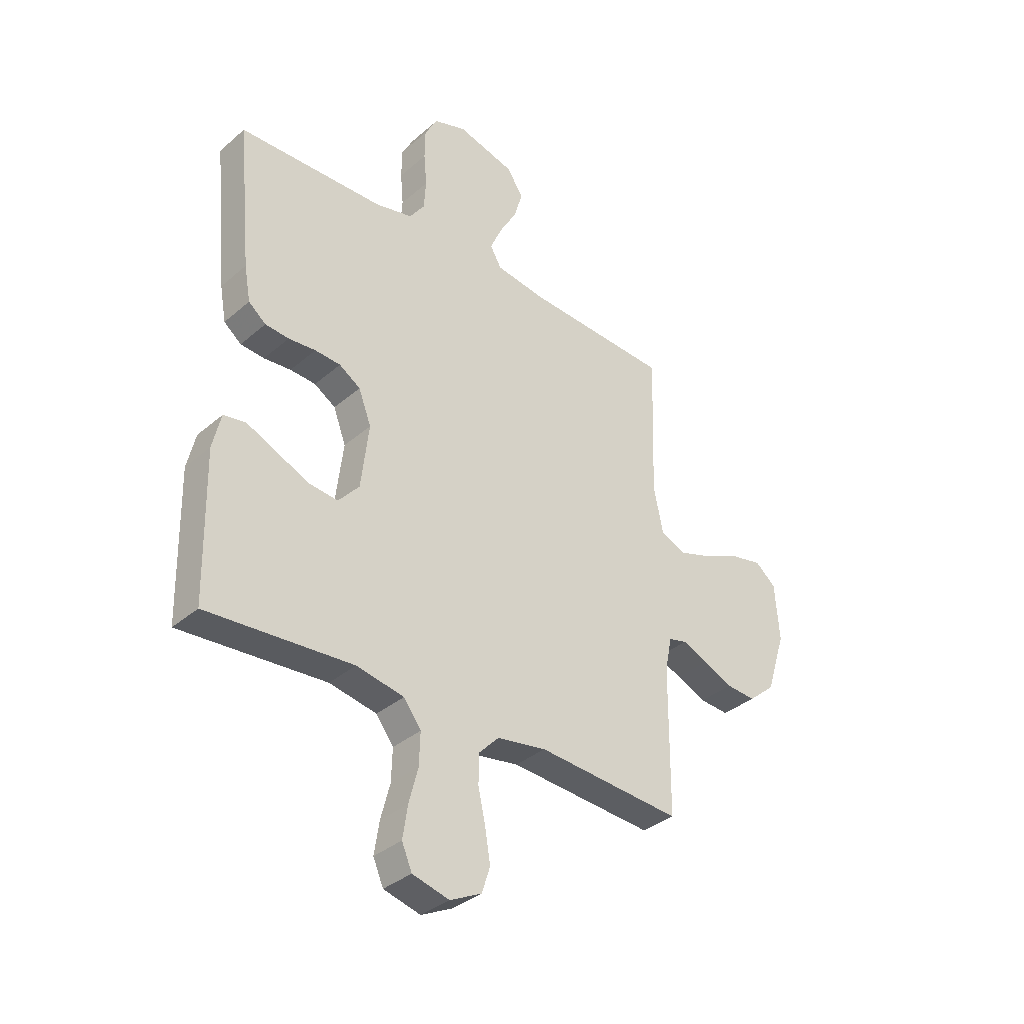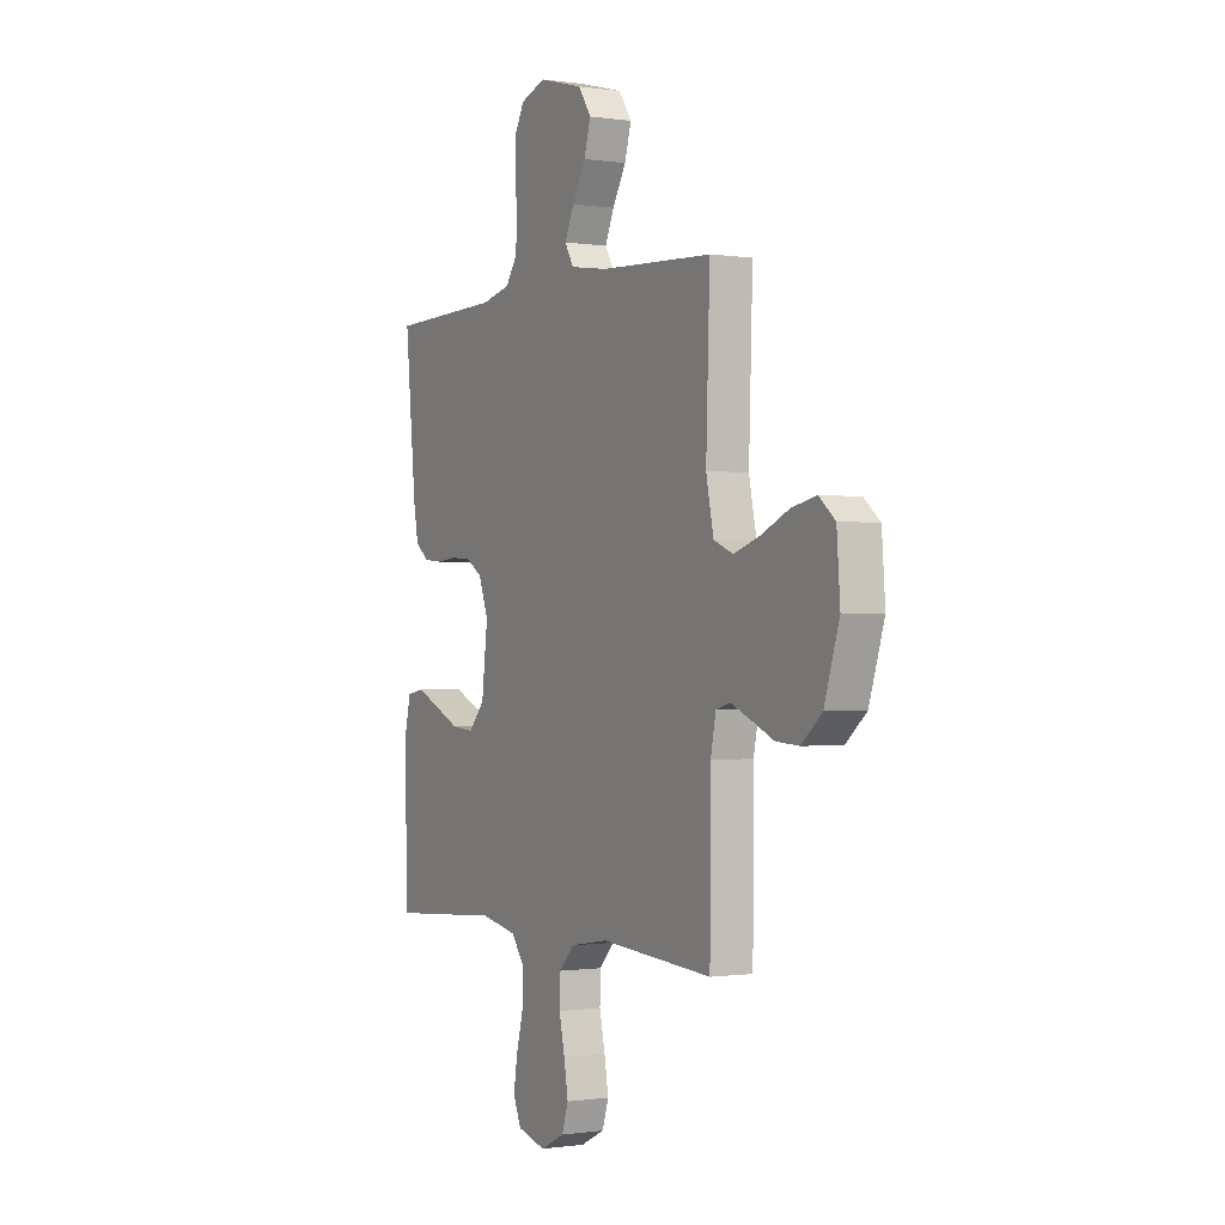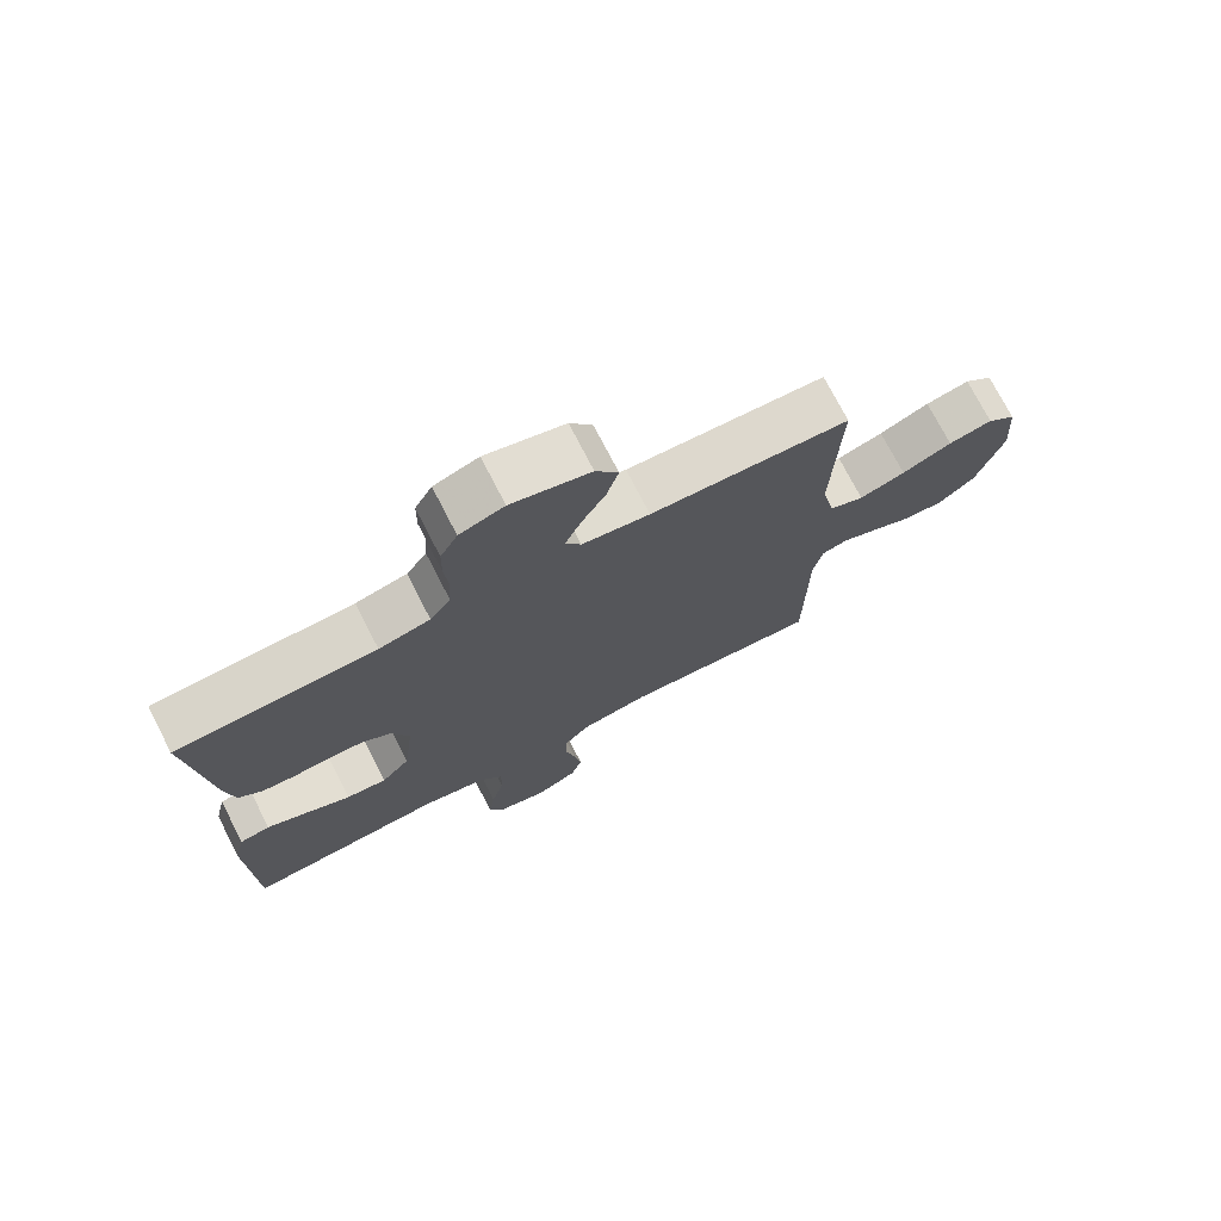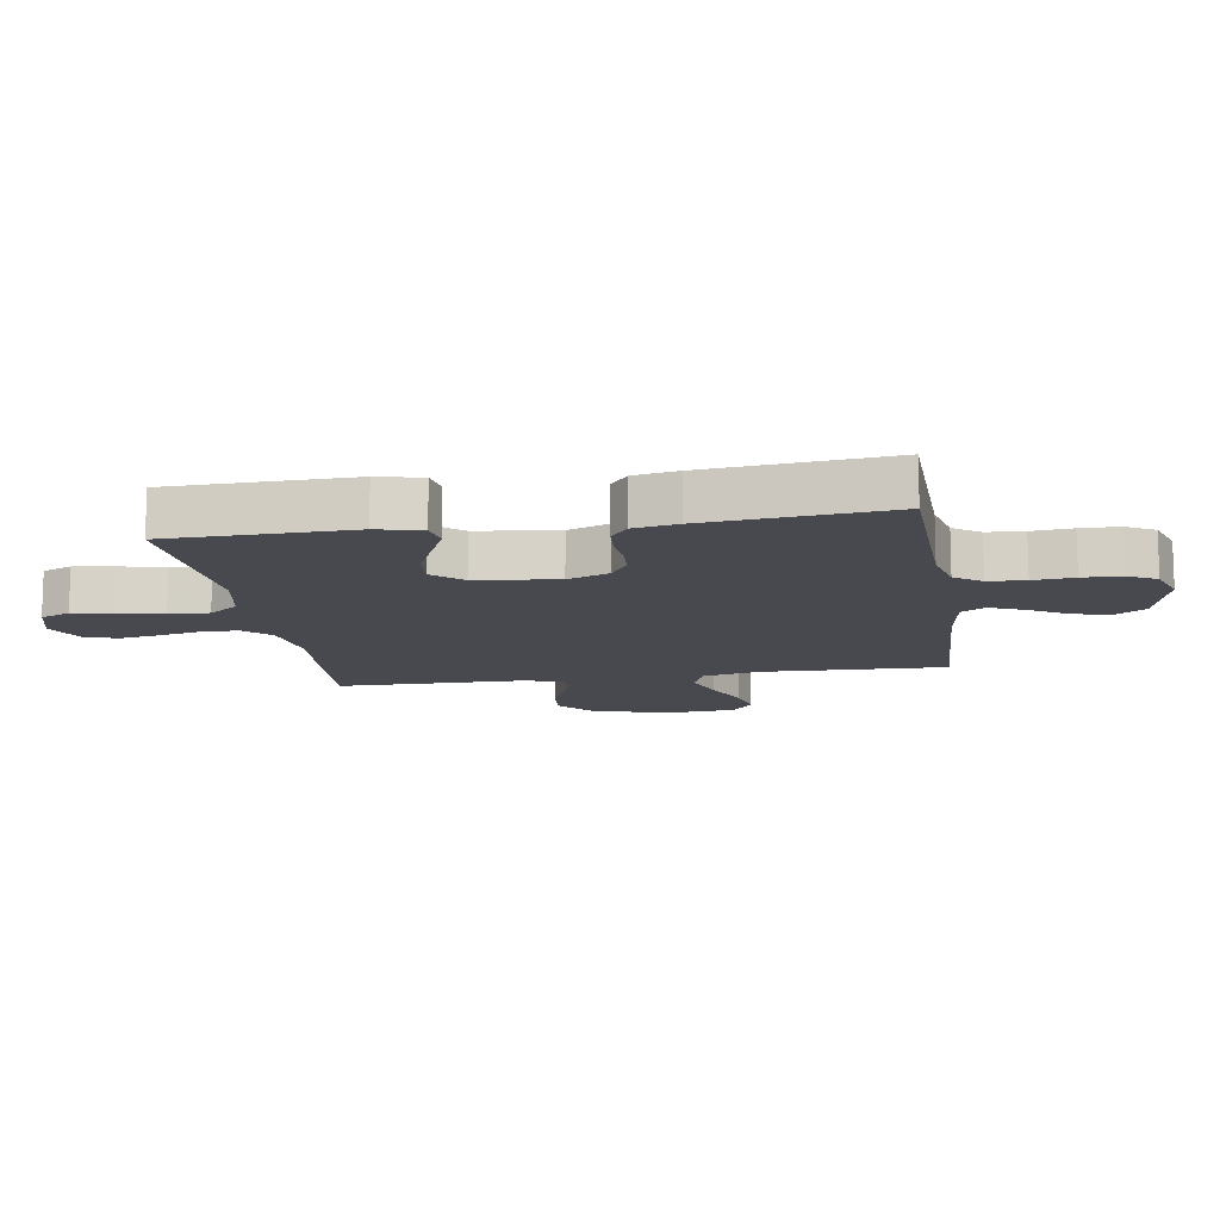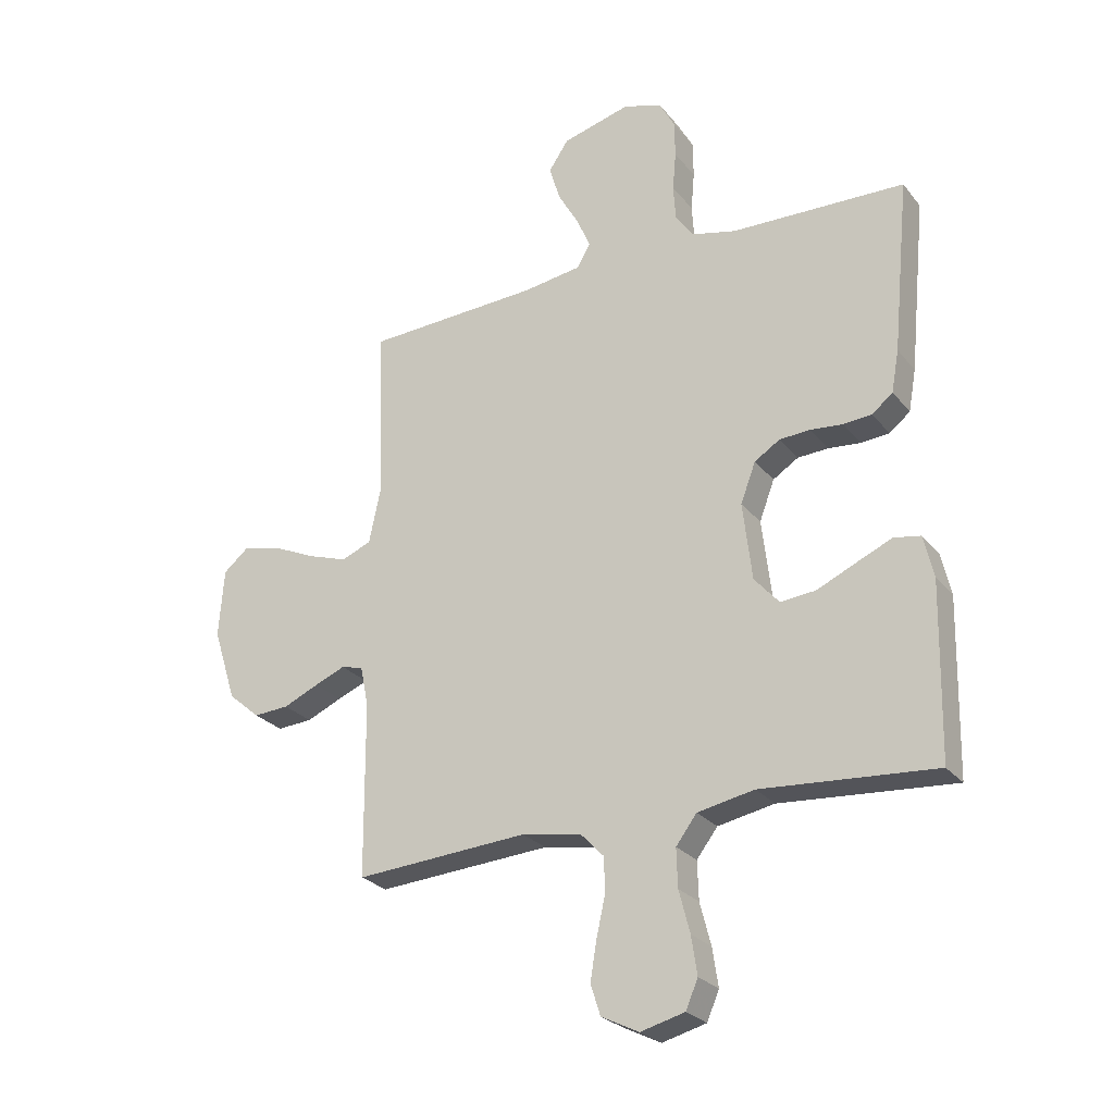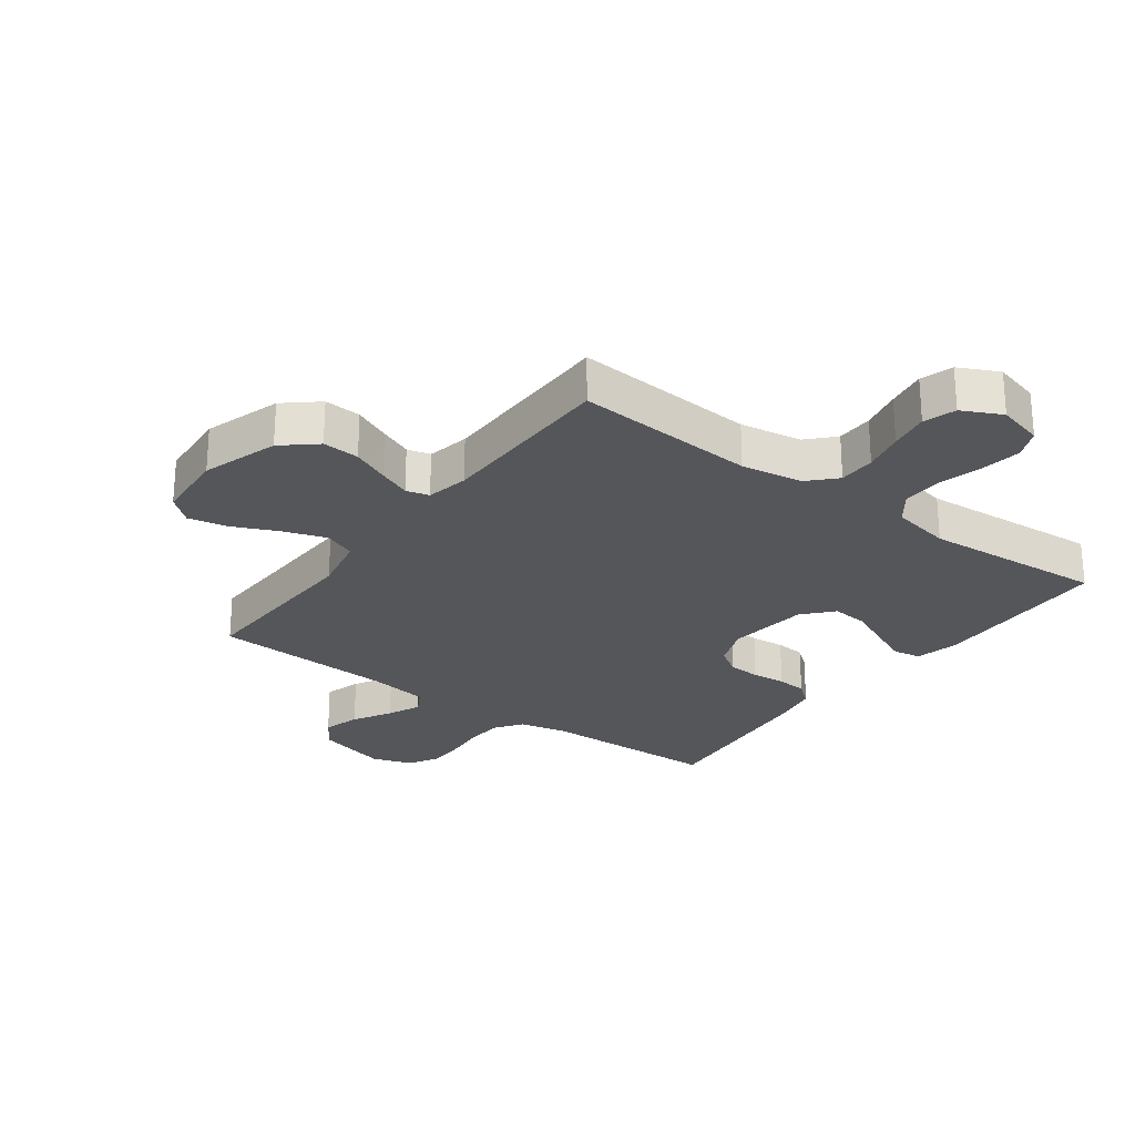
<metadata>
{"format":"obj","ext":"obj","renderer":"f3d","projection":"perspective","resolution":1024,"background":"white","views":[{"elev":-35.4,"azim":-41.5,"up":"+Z"},{"elev":-0.5,"azim":61.0,"up":"+Z"},{"elev":74.1,"azim":-27.2,"up":"+Z"},{"elev":-12.7,"azim":-81.0,"up":"+Y"},{"elev":-25.8,"azim":-150.5,"up":"+Z"},{"elev":-25.7,"azim":143.5,"up":"+Y"}]}
</metadata>
<code>
v 0.5 0.07 -0.5
v 0.2 0.07 -0.479
v 0.098 0.07 -0.496
v 0.057 0.07 -0.539
v 0.056 0.07 -0.6
v 0.071 0.07 -0.668
v 0.082 0.07 -0.734
v 0.065 0.07 -0.787
v 0 0.07 -0.819
v -0.076 0.07 -0.799
v -0.097 0.07 -0.75
v -0.087 0.07 -0.684
v -0.068 0.07 -0.611
v -0.066 0.07 -0.545
v -0.102 0.07 -0.497
v -0.2 0.07 -0.478
v -0.5 0.07 -0.5
v -0.506 0.07 -0.2
v -0.489 0.07 -0.127
v -0.443 0.07 -0.119
v -0.382 0.07 -0.146
v -0.314 0.07 -0.177
v -0.253 0.07 -0.183
v -0.21 0.07 -0.134
v -0.194 0.07 0
v -0.22 0.07 0.069
v -0.264 0.07 0.097
v -0.317 0.07 0.1
v -0.373 0.07 0.095
v -0.422 0.07 0.099
v -0.458 0.07 0.128
v -0.471 0.07 0.2
v -0.5 0.07 0.5
v -0.2 0.07 0.508
v -0.123 0.07 0.526
v -0.092 0.07 0.57
v -0.088 0.07 0.631
v -0.094 0.07 0.698
v -0.093 0.07 0.761
v -0.067 0.07 0.809
v 0 0.07 0.832
v 0.119 0.07 0.8
v 0.153 0.07 0.749
v 0.135 0.07 0.688
v 0.099 0.07 0.625
v 0.075 0.07 0.57
v 0.098 0.07 0.53
v 0.2 0.07 0.515
v 0.5 0.07 0.5
v 0.49 0.07 0.2
v 0.51 0.07 0.104
v 0.562 0.07 0.083
v 0.631 0.07 0.106
v 0.706 0.07 0.14
v 0.772 0.07 0.154
v 0.815 0.07 0.118
v 0.824 0.07 0
v 0.784 0.07 -0.126
v 0.729 0.07 -0.173
v 0.668 0.07 -0.169
v 0.607 0.07 -0.142
v 0.554 0.07 -0.12
v 0.516 0.07 -0.13
v 0.502 0.07 -0.2
v 0.5 0 -0.5
v 0.2 0 -0.479
v 0.098 0 -0.496
v 0.057 0 -0.539
v 0.056 0 -0.6
v 0.071 0 -0.668
v 0.082 0 -0.734
v 0.065 0 -0.787
v 0 0 -0.819
v -0.076 0 -0.799
v -0.097 0 -0.75
v -0.087 0 -0.684
v -0.068 0 -0.611
v -0.066 0 -0.545
v -0.102 0 -0.497
v -0.2 0 -0.478
v -0.5 0 -0.5
v -0.506 0 -0.2
v -0.489 0 -0.127
v -0.443 0 -0.119
v -0.382 0 -0.146
v -0.314 0 -0.177
v -0.253 0 -0.183
v -0.21 0 -0.134
v -0.194 0 0
v -0.22 0 0.069
v -0.264 0 0.097
v -0.317 0 0.1
v -0.373 0 0.095
v -0.422 0 0.099
v -0.458 0 0.128
v -0.471 0 0.2
v -0.5 0 0.5
v -0.2 0 0.508
v -0.123 0 0.526
v -0.092 0 0.57
v -0.088 0 0.631
v -0.094 0 0.698
v -0.093 0 0.761
v -0.067 0 0.809
v 0 0 0.832
v 0.119 0 0.8
v 0.153 0 0.749
v 0.135 0 0.688
v 0.099 0 0.625
v 0.075 0 0.57
v 0.098 0 0.53
v 0.2 0 0.515
v 0.5 0 0.5
v 0.49 0 0.2
v 0.51 0 0.104
v 0.562 0 0.083
v 0.631 0 0.106
v 0.706 0 0.14
v 0.772 0 0.154
v 0.815 0 0.118
v 0.824 0 0
v 0.784 0 -0.126
v 0.729 0 -0.173
v 0.668 0 -0.169
v 0.607 0 -0.142
v 0.554 0 -0.12
v 0.516 0 -0.13
v 0.502 0 -0.2
f 59 60 61
f 58 59 61
f 57 58 61
f 56 57 61
f 55 56 61
f 54 55 61
f 53 54 61
f 52 53 61 62
f 51 52 62 63
f 48 49 50
f 51 63 64
f 50 51 64
f 48 50 64
f 47 48 64
f 43 44 45
f 42 43 45
f 41 42 45
f 40 41 45
f 39 40 45
f 38 39 45
f 37 38 45
f 36 37 45 46
f 64 1 2
f 47 64 2
f 46 47 2
f 36 46 2
f 35 36 2
f 32 33 34
f 31 32 34
f 30 31 34
f 29 30 34
f 28 29 34
f 20 21 22
f 19 20 22
f 18 19 22
f 17 18 22
f 16 17 22
f 15 16 22 23
f 14 15 23 24
f 11 12 13
f 10 11 13
f 9 10 13
f 8 9 13
f 7 8 13
f 6 7 13
f 5 6 13
f 4 5 13 14
f 14 24 25
f 4 14 25
f 3 4 25
f 27 28 34 35
f 26 27 35
f 25 26 35
f 3 25 35
f 2 3 35
f 125 124 123
f 125 123 122
f 125 122 121
f 125 121 120
f 125 120 119
f 125 119 118
f 125 118 117
f 126 125 117 116
f 127 126 116 115
f 114 113 112
f 128 127 115
f 128 115 114
f 128 114 112
f 128 112 111
f 109 108 107
f 109 107 106
f 109 106 105
f 109 105 104
f 109 104 103
f 109 103 102
f 109 102 101
f 110 109 101 100
f 66 65 128
f 66 128 111
f 66 111 110
f 66 110 100
f 66 100 99
f 98 97 96
f 98 96 95
f 98 95 94
f 98 94 93
f 98 93 92
f 86 85 84
f 86 84 83
f 86 83 82
f 86 82 81
f 86 81 80
f 87 86 80 79
f 88 87 79 78
f 77 76 75
f 77 75 74
f 77 74 73
f 77 73 72
f 77 72 71
f 77 71 70
f 77 70 69
f 78 77 69 68
f 89 88 78
f 89 78 68
f 89 68 67
f 99 98 92 91
f 99 91 90
f 99 90 89
f 99 89 67
f 99 67 66
f 1 65 66 2
f 2 66 67 3
f 3 67 68 4
f 4 68 69 5
f 5 69 70 6
f 6 70 71 7
f 7 71 72 8
f 8 72 73 9
f 9 73 74 10
f 10 74 75 11
f 11 75 76 12
f 12 76 77 13
f 13 77 78 14
f 14 78 79 15
f 15 79 80 16
f 16 80 81 17
f 17 81 82 18
f 18 82 83 19
f 19 83 84 20
f 20 84 85 21
f 21 85 86 22
f 22 86 87 23
f 23 87 88 24
f 24 88 89 25
f 25 89 90 26
f 26 90 91 27
f 27 91 92 28
f 28 92 93 29
f 29 93 94 30
f 30 94 95 31
f 31 95 96 32
f 32 96 97 33
f 33 97 98 34
f 34 98 99 35
f 35 99 100 36
f 36 100 101 37
f 37 101 102 38
f 38 102 103 39
f 39 103 104 40
f 40 104 105 41
f 41 105 106 42
f 42 106 107 43
f 43 107 108 44
f 44 108 109 45
f 45 109 110 46
f 46 110 111 47
f 47 111 112 48
f 48 112 113 49
f 49 113 114 50
f 50 114 115 51
f 51 115 116 52
f 52 116 117 53
f 53 117 118 54
f 54 118 119 55
f 55 119 120 56
f 56 120 121 57
f 57 121 122 58
f 58 122 123 59
f 59 123 124 60
f 60 124 125 61
f 61 125 126 62
f 62 126 127 63
f 63 127 128 64
f 64 128 65 1

</code>
